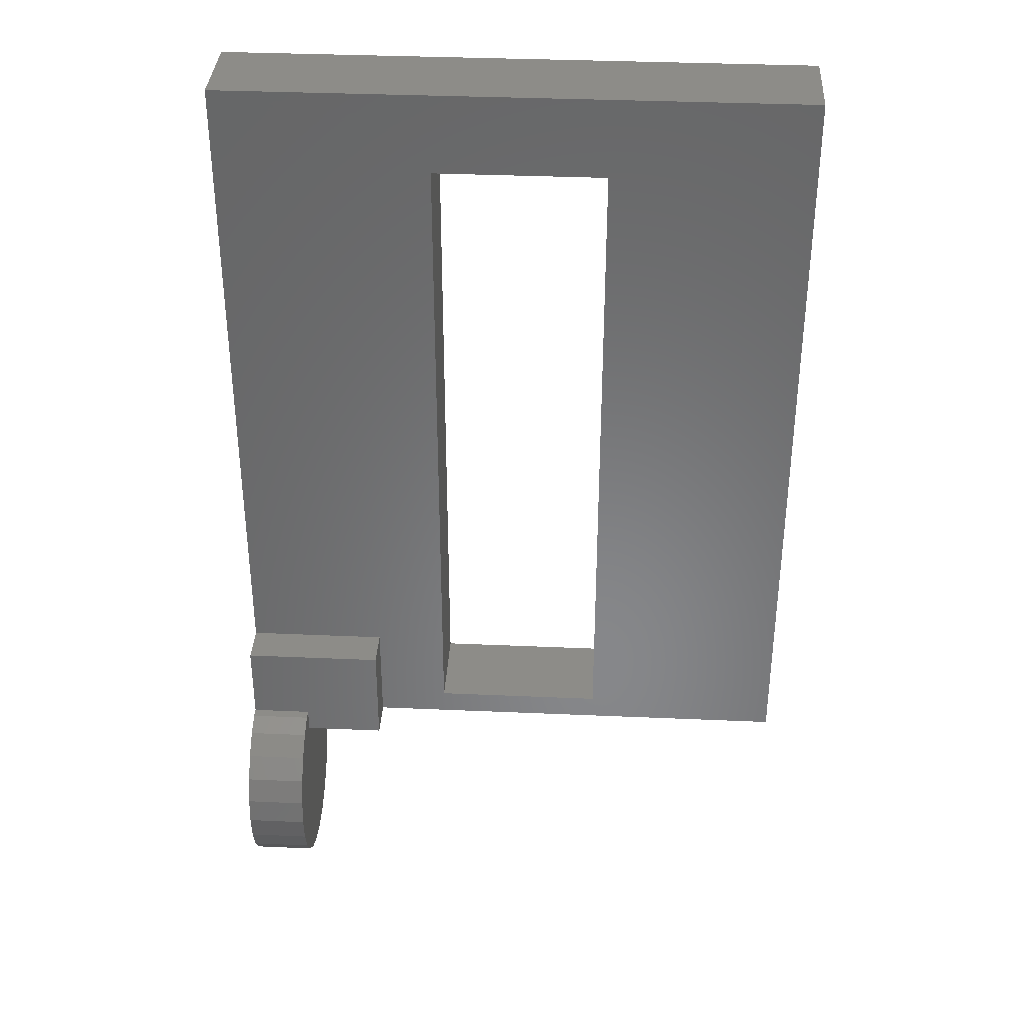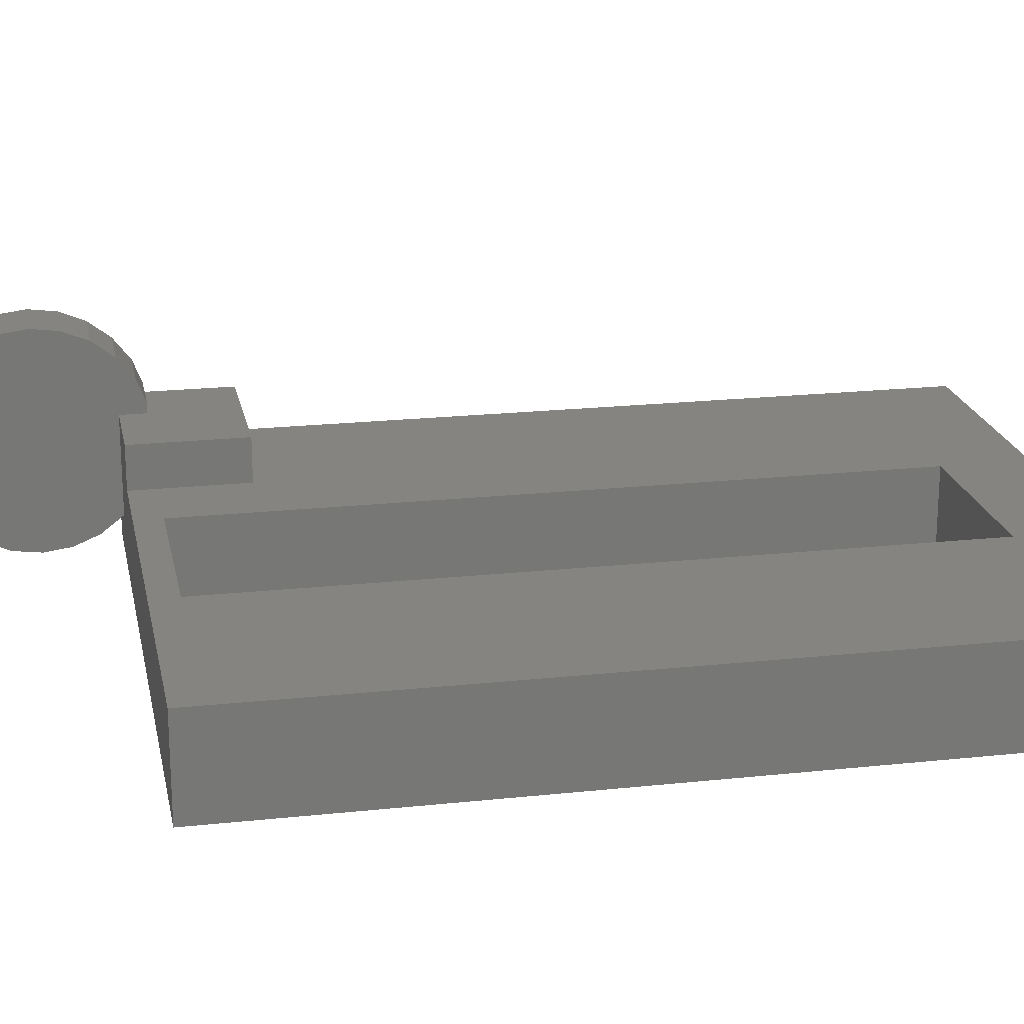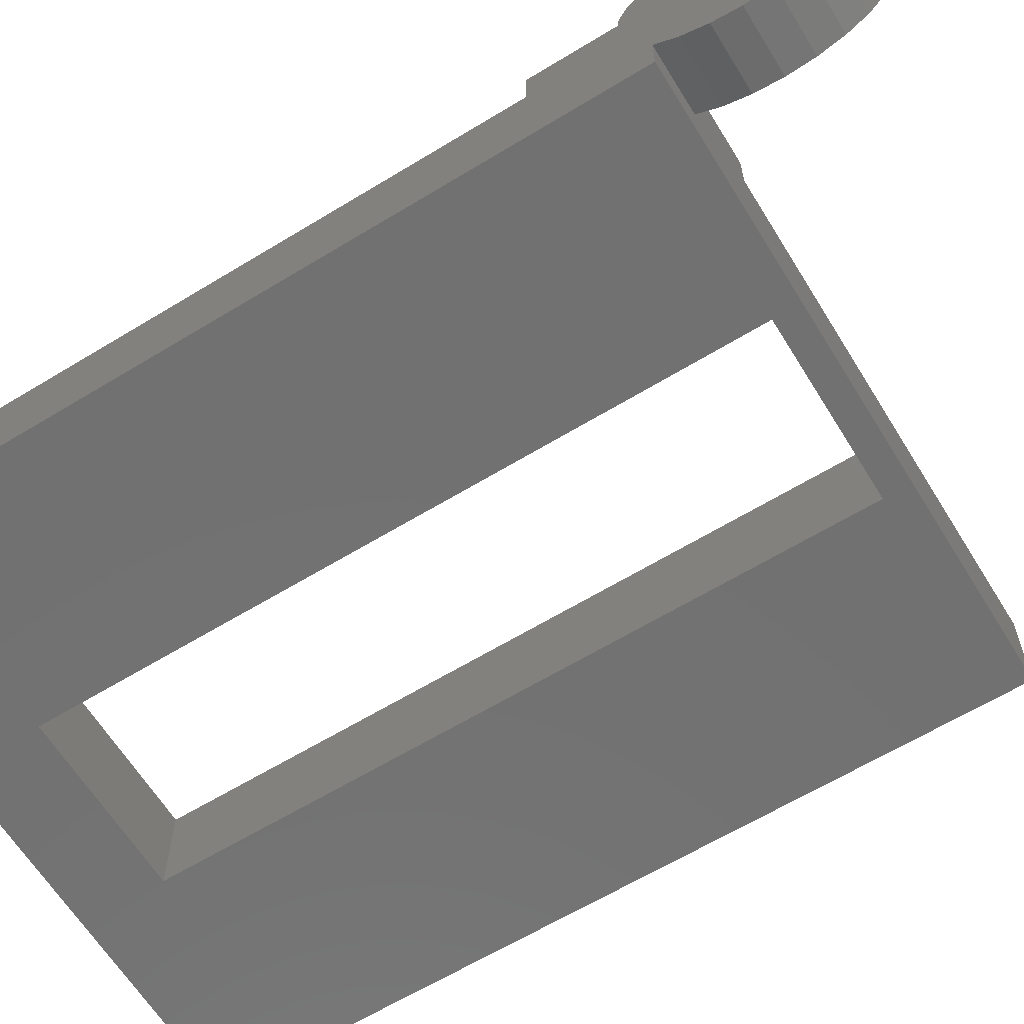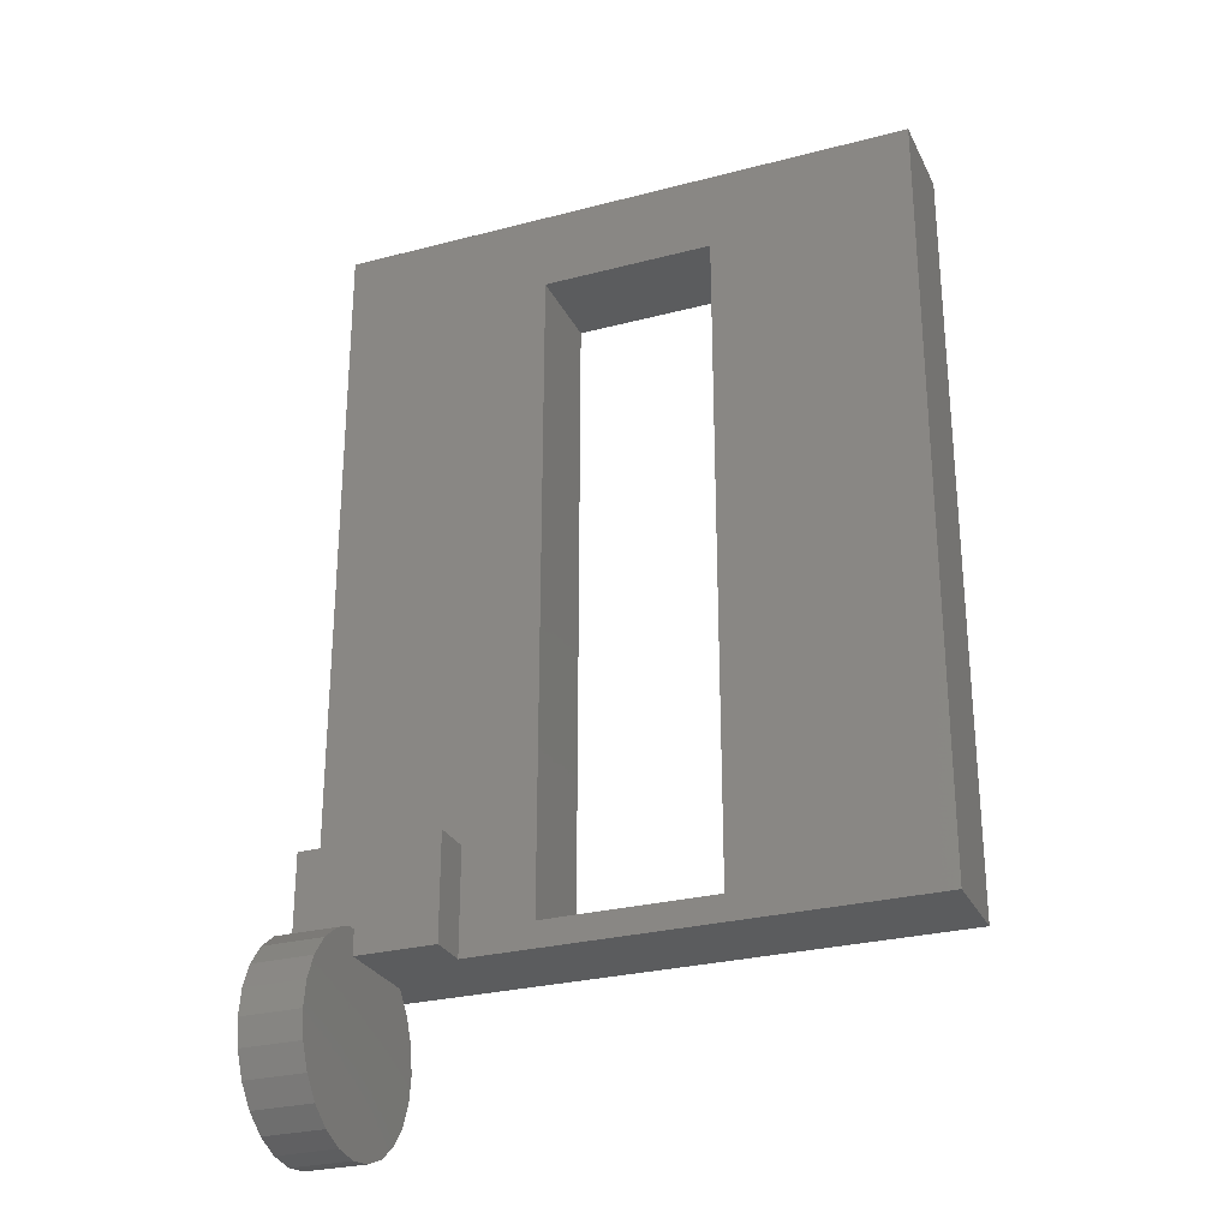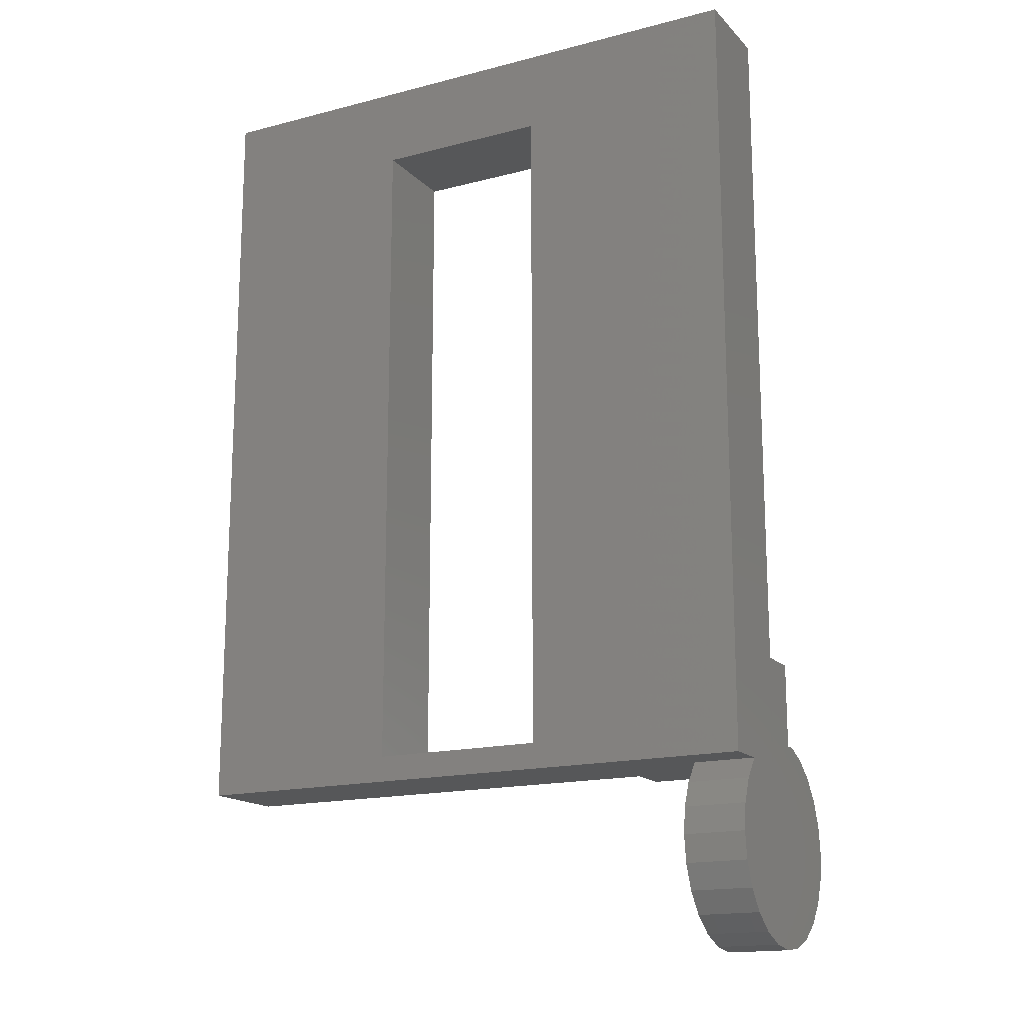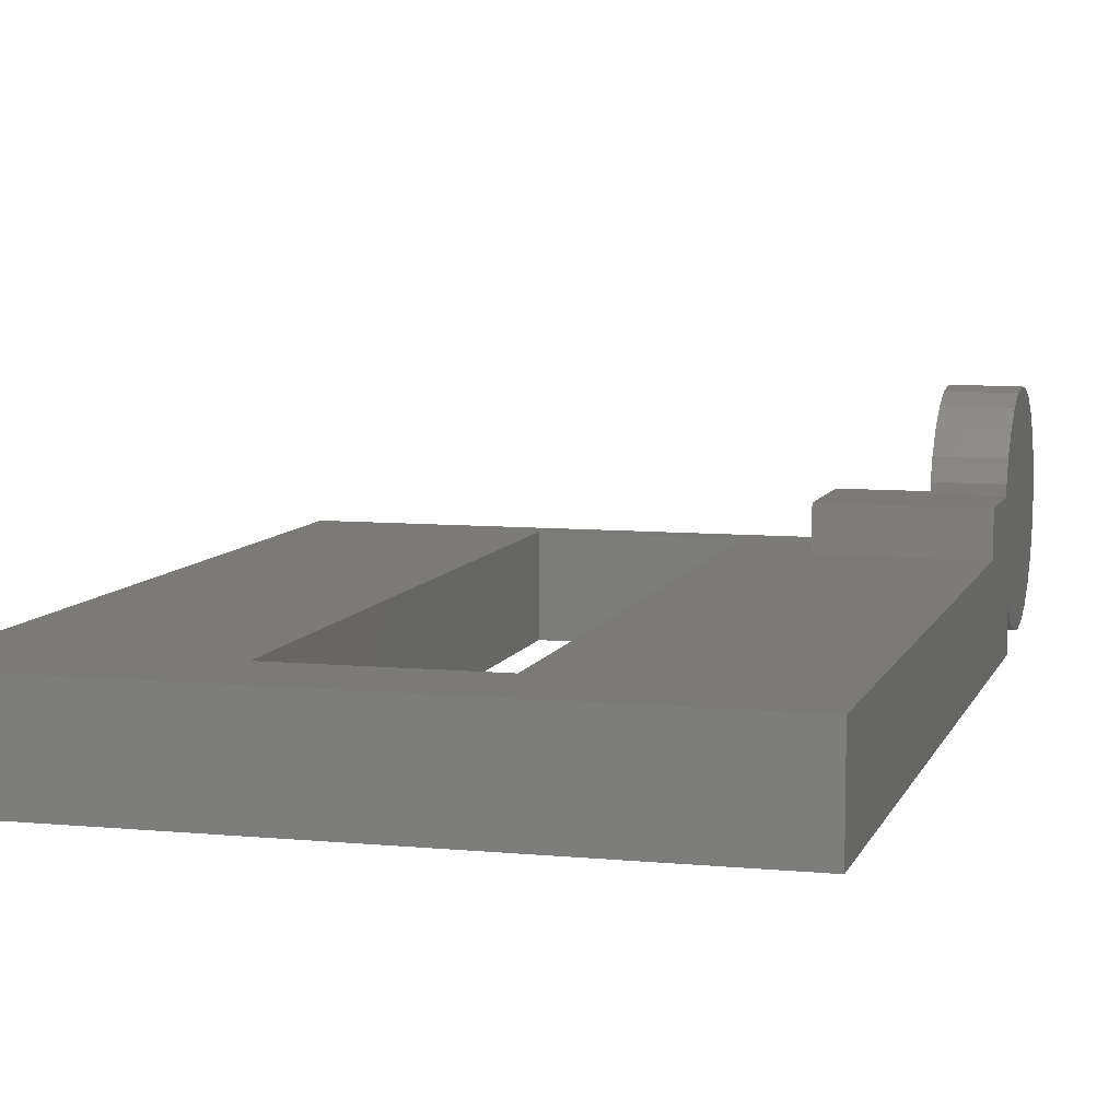
<metadata>
{"format":"stl","ext":"stl","renderer":"f3d","projection":"perspective","resolution":1024,"background":"white","views":[{"elev":35.7,"azim":-176.7,"up":"+Z"},{"elev":20.4,"azim":-101.1,"up":"+Y"},{"elev":-63.4,"azim":121.6,"up":"+Y"},{"elev":-27.7,"azim":-158.2,"up":"+Z"},{"elev":-16.4,"azim":28.1,"up":"+Z"},{"elev":7.7,"azim":15.2,"up":"+Y"}]}
</metadata>
<code>
# stl→obj: 69 verts, 138 faces
v 53.13 12.92 41.55
v 56.13 12.42 42.76
v 56.13 12.92 41.55
v 53.13 12.42 42.76
v 56.13 6.793 35.43
v 53.13 5.587 35.93
v 53.13 6.793 35.43
v 56.13 5.587 35.93
v 56.13 3.257 38.97
v 56.13 3.258 41.55
v 56.13 3.087 40.26
v 56.13 3.757 37.76
v 56.13 3.757 42.76
v 56.13 4.552 36.72
v 56.13 4.552 43.8
v 56.13 9.381 35.43
v 56.13 9.087 45
v 56.13 8.087 35.26
v 56.13 9.587 45
v 56.13 10.59 35.93
v 56.13 10.59 44.59
v 56.13 11.62 36.72
v 56.13 11.62 43.8
v 56.13 12.42 37.76
v 56.13 12.92 38.97
v 56.13 13.09 40.26
v 56.13 7.087 49
v 56.13 9.087 49
v 56.13 2.589 81.8
v 56.13 2.588 43.8
v 56.13 7.088 81.8
v 53.13 12.92 38.97
v 53.13 13.09 40.26
v 53.13 3.757 42.76
v 53.13 4.551 43.8
v 53.13 3.087 40.26
v 53.13 3.257 41.55
v 45.57 2.589 77.8
v 45.57 7.086 45.05
v 45.57 2.587 45.05
v 45.57 7.088 77.8
v 49.13 7.087 49
v 49.13 9.087 49
v 53.13 4.551 36.72
v 53.13 10.59 44.59
v 53.13 11.62 43.8
v 53.13 9.087 43.8
v 49.13 7.087 43.8
v 49.13 9.087 43.8
v 27.13 2.587 43.8
v 27.13 7.086 43.8
v 53.13 9.087 45
v 53.13 9.587 45
v 37.07 7.086 45.05
v 27.13 7.087 77.8
v 37.07 7.088 77.8
v 27.13 7.088 81.8
v 53.13 3.257 38.97
v 27.13 2.588 77.8
v 27.13 2.588 81.8
v 37.07 2.587 45.05
v 37.07 2.589 77.8
v 53.13 3.757 37.76
v 53.13 8.087 35.26
v 53.13 9.381 35.43
v 53.13 9.417 35.44
v 53.13 10.59 35.93
v 53.13 11.62 36.72
v 53.13 12.42 37.76
f 1 2 3
f 2 1 4
f 5 6 7
f 6 5 8
f 9 10 11
f 10 9 12
f 10 12 13
f 13 12 14
f 13 14 15
f 15 14 8
f 16 17 18
f 17 16 19
f 19 16 20
f 19 20 21
f 21 20 22
f 21 22 23
f 23 22 24
f 23 24 2
f 2 24 25
f 2 25 3
f 3 25 26
f 18 27 5
f 27 18 28
f 28 18 17
f 15 29 30
f 29 15 31
f 31 15 8
f 31 8 5
f 31 5 27
f 32 26 25
f 26 32 33
f 15 34 13
f 34 15 35
f 10 36 11
f 36 10 37
f 38 39 40
f 39 38 41
f 42 28 43
f 28 42 27
f 8 44 6
f 44 8 14
f 45 23 46
f 23 45 21
f 47 48 49
f 48 50 51
f 50 48 30
f 30 48 35
f 35 48 47
f 30 35 15
f 52 19 53
f 19 52 17
f 48 39 42
f 39 48 51
f 42 39 41
f 51 54 39
f 54 51 55
f 54 55 56
f 42 31 27
f 31 42 41
f 31 41 56
f 31 56 55
f 31 55 57
f 11 58 9
f 58 11 36
f 30 40 50
f 40 30 29
f 40 29 38
f 38 29 59
f 59 29 60
f 50 61 59
f 61 50 40
f 59 61 62
f 59 62 38
f 61 39 54
f 39 61 40
f 37 58 36
f 58 37 63
f 63 37 34
f 63 34 44
f 44 34 35
f 44 35 6
f 6 35 47
f 6 47 7
f 7 47 64
f 64 47 65
f 65 47 52
f 65 52 53
f 65 53 66
f 66 53 67
f 67 53 45
f 67 45 68
f 68 45 46
f 68 46 69
f 69 46 4
f 69 4 32
f 32 4 1
f 32 1 33
f 54 62 61
f 62 54 56
f 16 64 65
f 64 16 18
f 13 37 10
f 37 13 34
f 68 24 22
f 24 68 69
f 22 67 68
f 67 22 20
f 49 52 47
f 52 49 43
f 52 43 28
f 28 17 52
f 42 49 48
f 49 42 43
f 12 44 14
f 44 12 63
f 16 65 66
f 9 63 12
f 63 9 58
f 18 7 64
f 7 18 5
f 60 31 57
f 31 60 29
f 69 25 24
f 25 69 32
f 41 62 56
f 62 41 38
f 53 21 45
f 21 53 19
f 33 3 26
f 3 33 1
f 60 55 59
f 55 60 57
f 16 67 20
f 59 51 50
f 51 59 55
f 16 66 67
f 4 23 2
f 23 4 46

</code>
